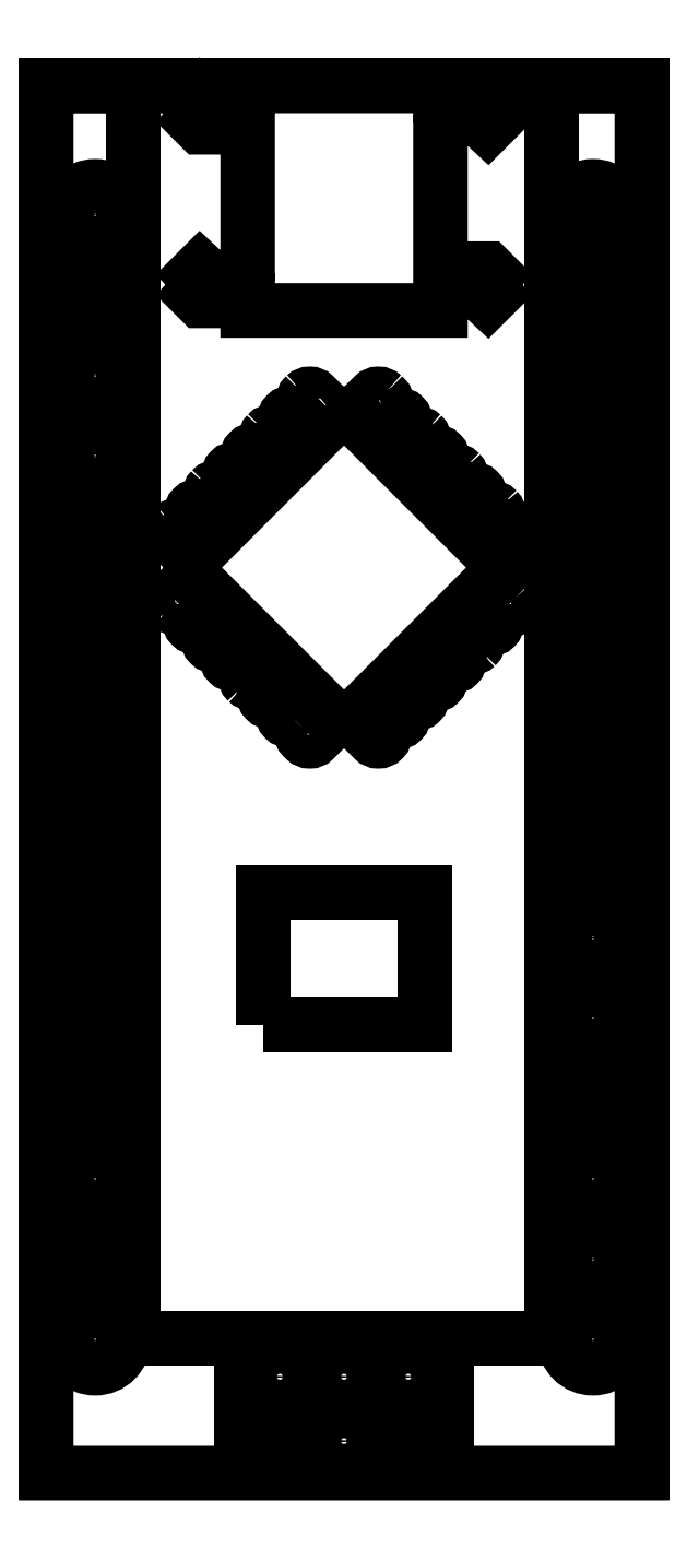
<metadata>
{"format":"dxf","ext":"dxf","renderer":"ezdxf+matplotlib","layout":"modelspace","background":"white","min_lineweight":24,"dpi":150}
</metadata>
<code>
0
SECTION
2
ENTITIES
0
LWPOLYLINE
8
0
90
36
70
1
43
0
10
-18.54
20
43.18
10
-18.54
20
0
10
-11.77
20
0
10
-6.771
20
0
10
0
20
0
10
0
20
43.18
10
-6.271
20
43.18
10
-6.271
20
42.88
10
-4.794
20
42.88
10
-4.594
20
42.68
42
0.4142
10
-4.594
20
42.08
10
-4.794
20
41.88
42
0.4142
10
-6.271
20
41.88
10
-6.271
20
37.48
10
-4.794
20
37.48
10
-4.594
20
37.28
42
0.4142
10
-4.594
20
36.68
10
-4.794
20
36.48
42
0.4142
10
-6.271
20
36.48
10
-6.271
20
36.18
10
-12.27
20
36.18
10
-12.27
20
36.48
10
-13.75
20
36.48
10
-13.95
20
36.68
42
0.4142
10
-13.95
20
37.28
10
-13.75
20
37.48
42
0.4142
10
-12.27
20
37.48
10
-12.27
20
41.88
10
-13.75
20
41.88
10
-13.95
20
42.08
42
0.4142
10
-13.95
20
42.68
10
-13.75
20
42.88
42
0.4142
10
-12.27
20
42.88
10
-12.27
20
43.18
10
-18.54
20
43.18
10
0
20
43.18
0
CIRCLE
8
0
10
-1.524
20
24.16
30
0
40
0.5
210
0
220
0
230
1
0
CIRCLE
8
0
10
-1.524
20
24.16
30
0
40
0.889
210
0
220
0
230
1
0
LINE
8
0
10
-1.524
20
21.66
30
0
11
-1.024
21
21.66
31
0
0
LINE
8
0
10
-1.524
20
24.16
30
0
11
-1.024
21
24.16
31
0
0
CIRCLE
8
0
10
-1.524
20
16.66
30
0
40
0.5
210
0
220
0
230
1
0
LWPOLYLINE
8
0
90
4
70
1
43
0
10
-12.46
20
0
10
-12.46
20
4.2
10
-6.079
20
4.2
10
-6.079
20
0
0
CIRCLE
8
0
10
-17.02
20
9.156
30
0
40
0.889
210
0
220
0
230
1
0
CIRCLE
8
0
10
-1.524
20
11.66
30
0
40
0.5
210
0
220
0
230
1
0
CIRCLE
8
0
10
-17.02
20
31.66
30
0
40
0.889
210
0
220
0
230
1
0
CIRCLE
8
0
10
-1.524
20
9.156
30
0
40
0.5
210
0
220
0
230
1
0
CIRCLE
8
0
10
-1.524
20
14.16
30
0
40
0.5
210
0
220
0
230
1
0
LINE
8
0
10
-16.52
20
19.16
30
0
11
-17.02
21
19.16
31
0
0
CIRCLE
8
0
10
-1.524
20
16.66
30
0
40
0.889
210
0
220
0
230
1
0
CIRCLE
8
0
10
-1.524
20
14.16
30
0
40
0.889
210
0
220
0
230
1
0
LINE
8
0
10
-15.83
20
4.2
30
0
11
-2.801
21
4.2
31
0
0
LINE
8
0
10
-7.771
20
0.9965
30
0
11
-6.511
21
0.9965
31
0
0
CIRCLE
8
0
10
-17.02
20
16.66
30
0
40
0.889
210
0
220
0
230
1
0
CIRCLE
8
0
10
-17.02
20
11.66
30
0
40
0.5
210
0
220
0
230
1
0
LWPOLYLINE
8
0
90
6
70
1
43
0
10
-12.81
20
30.91
42
-0.4142
10
-12.81
20
31.19
10
-12.81
20
31.2
42
-0.4142
10
-12.52
20
31.2
10
-12.13
20
30.81
10
-12.42
20
30.52
0
CIRCLE
8
0
10
-7.271
20
3.002
30
0
40
0.76
210
0
220
0
230
1
0
CIRCLE
8
0
10
-9.271
20
3
30
0
40
0.76
210
0
220
0
230
1
0
LWPOLYLINE
8
0
90
6
70
1
43
0
10
-5.671
20
31.14
42
-0.4142
10
-5.671
20
30.85
10
-6.062
20
30.46
10
-6.352
20
30.75
10
-5.961
20
31.14
42
-0.4142
10
-5.678
20
31.14
0
CIRCLE
8
0
10
-1.524
20
19.16
30
0
40
0.5
210
0
220
0
230
1
0
CIRCLE
8
0
10
-1.524
20
9.156
30
0
40
0.889
210
0
220
0
230
1
0
CIRCLE
8
0
10
-17.02
20
14.16
30
0
40
0.889
210
0
220
0
230
1
0
CIRCLE
8
0
10
-17.02
20
9.156
30
0
40
0.5
210
0
220
0
230
1
0
LWPOLYLINE
8
0
90
6
70
1
43
0
10
-12.28
20
24.64
10
-12.29
20
24.64
42
-0.4142
10
-12.29
20
24.93
10
-11.9
20
25.32
10
-11.61
20
25.03
10
-12
20
24.64
42
-0.4142
0
LINE
8
0
10
-7.271
20
0.2361
30
0
11
-7.271
21
1.756
31
0
0
CIRCLE
8
0
10
-17.02
20
11.66
30
0
40
0.889
210
0
220
0
230
1
0
CIRCLE
8
0
10
-17.02
20
6.656
30
0
40
0.889
210
0
220
0
230
1
0
CIRCLE
8
0
10
-17.02
20
4.156
30
0
40
0.5
210
0
220
0
230
1
0
CIRCLE
8
0
10
-17.02
20
19.16
30
0
40
0.5
210
0
220
0
230
1
0
CIRCLE
8
0
10
-17.02
20
14.16
30
0
40
0.5
210
0
220
0
230
1
0
LINE
8
0
10
-17.02
20
12.16
30
0
11
-17.02
21
11.16
31
0
0
LWPOLYLINE
8
0
90
4
70
1
43
0
10
-11.77
20
13.97
10
-11.77
20
18.07
10
-6.771
20
18.07
10
-6.771
20
13.97
0
LINE
8
0
10
-1.524
20
19.16
30
0
11
-1.024
21
19.16
31
0
0
CIRCLE
8
0
10
-17.02
20
6.656
30
0
40
0.5
210
0
220
0
230
1
0
CIRCLE
8
0
10
-1.524
20
6.656
30
0
40
0.889
210
0
220
0
230
1
0
LINE
8
0
10
-17.52
20
11.66
30
0
11
-16.52
21
11.66
31
0
0
CIRCLE
8
0
10
-1.524
20
6.656
30
0
40
0.5
210
0
220
0
230
1
0
LINE
8
0
10
-12.02
20
1
30
0
11
-10.5
21
1
31
0
0
CIRCLE
8
0
10
-17.02
20
16.66
30
0
40
0.5
210
0
220
0
230
1
0
CIRCLE
8
0
10
-17.02
20
19.16
30
0
40
0.889
210
0
220
0
230
1
0
LWPOLYLINE
8
0
90
6
70
1
43
0
10
-8.062
20
33.53
10
-7.99
20
33.45
42
-0.4142
10
-7.99
20
33.17
10
-8.381
20
32.78
10
-8.735
20
33.14
10
-8.345
20
33.53
42
-0.4142
0
LINE
8
0
10
-1.524
20
36.66
30
0
11
-1.024
21
36.66
31
0
0
LWPOLYLINE
8
0
90
6
70
1
43
0
10
-6.838
20
32.3
10
-6.831
20
32.3
42
-0.4142
10
-6.831
20
32.01
10
-7.221
20
31.62
10
-7.511
20
31.91
10
-7.121
20
32.3
42
-0.4142
0
CIRCLE
8
0
10
-7.271
20
0.9961
30
0
40
0.76
210
0
220
0
230
1
0
CIRCLE
8
0
10
-1.524
20
36.66
30
0
40
0.889
210
0
220
0
230
1
0
CIRCLE
8
0
10
-1.524
20
4.156
30
0
40
0.5
210
0
220
0
230
1
0
LWPOLYLINE
8
0
90
16
70
1
43
0
10
-9.542
20
32.91
42
-0.1989
10
-9.4
20
32.97
10
-9.142
20
32.97
42
-0.1989
10
-9
20
32.91
10
-4.542
20
28.45
42
-0.1989
10
-4.483
20
28.31
10
-4.483
20
28.05
42
-0.1989
10
-4.542
20
27.91
10
-9
20
23.45
42
-0.1989
10
-9.142
20
23.39
10
-9.4
20
23.39
42
-0.1989
10
-9.542
20
23.45
10
-14
20
27.91
42
-0.1989
10
-14.06
20
28.05
10
-14.06
20
28.31
42
-0.1989
10
-14
20
28.45
0
LWPOLYLINE
8
0
90
6
70
1
43
0
10
-6.641
20
31.04
10
-6.931
20
31.33
10
-6.541
20
31.72
42
-0.4142
10
-6.258
20
31.72
10
-6.251
20
31.72
42
-0.4142
10
-6.251
20
31.43
0
CIRCLE
8
0
10
-11.26
20
1
30
0
40
0.76
210
0
220
0
230
1
0
CIRCLE
8
0
10
-1.524
20
39.16
30
0
40
0.889
210
0
220
0
230
1
0
CIRCLE
8
0
10
-17.02
20
34.16
30
0
40
0.889
210
0
220
0
230
1
0
CIRCLE
8
0
10
-1.524
20
36.66
30
0
40
0.5
210
0
220
0
230
1
0
CIRCLE
8
0
10
-1.524
20
4.156
30
0
40
0.889
210
0
220
0
230
1
0
LINE
8
0
10
-17.52
20
6.656
30
0
11
-16.52
21
6.656
31
0
0
LWPOLYLINE
8
0
90
6
70
1
43
0
10
-12.77
20
26.19
10
-13.16
20
25.8
42
-0.4142
10
-13.44
20
25.8
10
-13.45
20
25.8
42
-0.4142
10
-13.45
20
26.09
10
-13.06
20
26.48
0
CIRCLE
8
0
10
-1.524
20
31.66
30
0
40
0.5
210
0
220
0
230
1
0
LWPOLYLINE
8
0
90
6
70
1
43
0
10
-7.7
20
32.88
42
-0.4142
10
-7.418
20
32.88
10
-7.41
20
32.88
42
-0.4142
10
-7.41
20
32.59
10
-7.801
20
32.2
10
-8.091
20
32.49
0
CIRCLE
8
0
10
-1.524
20
34.16
30
0
40
0.5
210
0
220
0
230
1
0
LINE
8
0
10
-1.524
20
34.16
30
0
11
-1.024
21
34.16
31
0
0
CIRCLE
8
0
10
-11.27
20
3
30
0
40
0.76
210
0
220
0
230
1
0
LINE
8
0
10
-1.524
20
39.16
30
0
11
-1.024
21
39.16
31
0
0
LINE
8
0
10
-17.02
20
37.16
30
0
11
-17.02
21
36.16
31
0
0
LWPOLYLINE
8
0
90
6
70
1
43
0
10
-6.598
20
24.58
10
-6.989
20
24.97
10
-6.699
20
25.26
10
-6.308
20
24.87
42
-0.4142
10
-6.308
20
24.59
10
-6.315
20
24.58
42
-0.4142
0
LWPOLYLINE
8
0
90
6
70
1
43
0
10
-8.735
20
23.22
10
-8.438
20
23.52
10
-8.048
20
23.13
42
-0.4142
10
-8.048
20
22.85
10
-8.062
20
22.83
42
-0.4142
10
-8.345
20
22.83
0
LWPOLYLINE
8
0
90
6
70
1
43
0
10
-7.279
20
24.68
10
-6.888
20
24.29
42
-0.4142
10
-6.888
20
24.01
10
-6.895
20
24
42
-0.4142
10
-7.178
20
24
10
-7.569
20
24.39
0
LWPOLYLINE
8
0
90
6
70
1
43
0
10
-5.728
20
25.45
42
-0.4142
10
-5.728
20
25.17
10
-5.736
20
25.16
42
-0.4142
10
-6.018
20
25.16
10
-6.409
20
25.55
10
-6.119
20
25.84
0
LWPOLYLINE
8
0
90
6
70
1
43
0
10
-5.156
20
25.74
42
-0.4142
10
-5.439
20
25.74
10
-5.829
20
26.13
10
-5.539
20
26.42
10
-5.149
20
26.03
42
-0.4142
10
-5.149
20
25.75
0
LWPOLYLINE
8
0
90
6
70
1
43
0
10
-7.859
20
24.1
10
-7.468
20
23.71
42
-0.4142
10
-7.468
20
23.43
10
-7.475
20
23.42
42
-0.4142
10
-7.758
20
23.42
10
-8.148
20
23.81
0
LWPOLYLINE
8
0
90
6
70
1
43
0
10
-4.221
20
29.4
42
-0.4142
10
-3.939
20
29.4
10
-3.925
20
29.39
42
-0.4142
10
-3.925
20
29.11
10
-4.315
20
28.72
10
-4.612
20
29.01
0
LWPOLYLINE
8
0
90
6
70
1
43
0
10
-5.772
20
30.17
10
-5.381
20
30.56
42
-0.4142
10
-5.098
20
30.56
10
-5.091
20
30.56
42
-0.4142
10
-5.091
20
30.27
10
-5.482
20
29.88
0
LWPOLYLINE
8
0
90
6
70
1
43
0
10
-3.925
20
27.25
42
-0.4142
10
-3.925
20
26.97
10
-3.996
20
26.9
42
-0.4142
10
-4.279
20
26.9
10
-4.669
20
27.29
10
-4.315
20
27.64
0
LWPOLYLINE
8
0
90
6
70
1
43
0
10
-4.569
20
26.61
42
-0.4142
10
-4.569
20
26.33
10
-4.576
20
26.32
42
-0.4142
10
-4.859
20
26.32
10
-5.249
20
26.71
10
-4.959
20
27
0
LWPOLYLINE
8
0
90
6
70
1
43
0
10
-4.511
20
29.98
42
-0.4142
10
-4.511
20
29.69
10
-4.902
20
29.3
10
-5.192
20
29.59
10
-4.801
20
29.98
42
-0.4142
10
-4.518
20
29.98
0
LINE
8
0
10
-1.524
20
29.16
30
0
11
-1.024
21
29.16
31
0
0
CIRCLE
8
0
10
-1.524
20
29.16
30
0
40
0.889
210
0
220
0
230
1
0
CIRCLE
8
0
10
-1.524
20
29.16
30
0
40
0.5
210
0
220
0
230
1
0
CIRCLE
8
0
10
-1.524
20
26.66
30
0
40
0.5
210
0
220
0
230
1
0
LINE
8
0
10
-1.524
20
26.66
30
0
11
-1.024
21
26.66
31
0
0
CIRCLE
8
0
10
-1.524
20
26.66
30
0
40
0.889
210
0
220
0
230
1
0
LWPOLYLINE
8
0
90
6
70
1
43
0
10
-11.65
20
32.35
10
-11.65
20
32.36
42
-0.4142
10
-11.36
20
32.36
10
-10.97
20
31.97
10
-11.26
20
31.68
10
-11.65
20
32.07
42
-0.4142
0
LWPOLYLINE
8
0
90
6
70
1
43
0
10
-14.03
20
26.67
10
-13.64
20
27.06
10
-13.35
20
26.77
10
-13.74
20
26.38
42
-0.4142
10
-14.02
20
26.38
10
-14.03
20
26.38
42
-0.4142
0
CIRCLE
8
0
10
-17.02
20
29.16
30
0
40
0.889
210
0
220
0
230
1
0
LWPOLYLINE
8
0
90
6
70
1
43
0
10
-14.62
20
26.97
42
-0.4142
10
-14.62
20
27.25
10
-14.23
20
27.64
10
-13.93
20
27.35
10
-14.32
20
26.96
42
-0.4142
10
-14.6
20
26.96
0
LWPOLYLINE
8
0
90
6
70
1
43
0
10
-11.55
20
31.39
10
-11.84
20
31.1
10
-12.23
20
31.49
42
-0.4142
10
-12.23
20
31.77
10
-12.23
20
31.78
42
-0.4142
10
-11.94
20
31.78
0
LWPOLYLINE
8
0
90
6
70
1
43
0
10
-12.19
20
25.61
10
-12.58
20
25.22
42
-0.4142
10
-12.86
20
25.22
10
-12.87
20
25.22
42
-0.4142
10
-12.87
20
25.51
10
-12.48
20
25.9
0
CIRCLE
8
0
10
-17.02
20
24.16
30
0
40
0.5
210
0
220
0
230
1
0
LWPOLYLINE
8
0
90
6
70
1
43
0
10
-13.58
20
29.36
10
-13.97
20
29.75
42
-0.4142
10
-13.97
20
30.03
10
-13.97
20
30.04
42
-0.4142
10
-13.68
20
30.04
10
-13.29
20
29.65
0
LWPOLYLINE
8
0
90
6
70
1
43
0
10
-14.55
20
29.46
42
-0.4142
10
-14.26
20
29.46
10
-13.87
20
29.07
10
-14.23
20
28.72
10
-14.62
20
29.11
42
-0.4142
10
-14.62
20
29.39
0
CIRCLE
8
0
10
-17.02
20
24.16
30
0
40
0.889
210
0
220
0
230
1
0
LWPOLYLINE
8
0
90
6
70
1
43
0
10
-13.39
20
30.61
10
-13.39
20
30.62
42
-0.4142
10
-13.1
20
30.62
10
-12.71
20
30.23
10
-13
20
29.94
10
-13.39
20
30.33
42
-0.4142
0
LWPOLYLINE
8
0
90
6
70
1
43
0
10
-11.07
20
32.65
42
-0.4142
10
-11.07
20
32.93
10
-11.07
20
32.94
42
-0.4142
10
-10.78
20
32.94
10
-10.39
20
32.55
10
-10.68
20
32.26
0
LWPOLYLINE
8
0
90
6
70
1
43
0
10
-10.48
20
33.53
42
-0.4142
10
-10.2
20
33.53
10
-9.807
20
33.14
10
-10.1
20
32.84
10
-10.49
20
33.23
42
-0.4142
10
-10.49
20
33.51
0
LINE
8
0
10
-16.52
20
24.16
30
0
11
-17.02
21
24.16
31
0
0
CIRCLE
8
0
10
-17.02
20
29.16
30
0
40
0.5
210
0
220
0
230
1
0
CIRCLE
8
0
10
-17.02
20
31.66
30
0
40
0.5
210
0
220
0
230
1
0
CIRCLE
8
0
10
-17.02
20
26.66
30
0
40
0.5
210
0
220
0
230
1
0
LINE
8
0
10
-16.52
20
29.16
30
0
11
-17.02
21
29.16
31
0
0
LINE
8
0
10
-16.52
20
21.66
30
0
11
-17.02
21
21.66
31
0
0
CIRCLE
8
0
10
-17.02
20
39.16
30
0
40
0.5
210
0
220
0
230
1
0
CIRCLE
8
0
10
-17.02
20
36.66
30
0
40
0.889
210
0
220
0
230
1
0
LINE
8
0
10
-1.524
20
31.66
30
0
11
-1.024
21
31.66
31
0
0
CIRCLE
8
0
10
-1.524
20
34.16
30
0
40
0.9737
210
0
220
0
230
1
0
CIRCLE
8
0
10
-17.02
20
39.16
30
0
40
0.889
210
0
220
0
230
1
0
CIRCLE
8
0
10
-17.02
20
26.66
30
0
40
0.889
210
0
220
0
230
1
0
CIRCLE
8
0
10
-17.02
20
36.66
30
0
40
0.5
210
0
220
0
230
1
0
CIRCLE
8
0
10
-17.02
20
34.16
30
0
40
0.5
210
0
220
0
230
1
0
CIRCLE
8
0
10
-1.524
20
39.16
30
0
40
0.5
210
0
220
0
230
1
0
LINE
8
0
10
-17.52
20
36.66
30
0
11
-16.52
21
36.66
31
0
0
LINE
8
0
10
-16.52
20
26.66
30
0
11
-17.02
21
26.66
31
0
0
LWPOLYLINE
8
0
90
6
70
1
43
0
10
-10.84
20
23.48
42
-0.4142
10
-11.12
20
23.48
10
-11.13
20
23.48
42
-0.4142
10
-11.13
20
23.77
10
-10.74
20
24.16
10
-10.45
20
23.87
0
LINE
8
0
10
0
20
43.18
30
0
11
0
21
0
31
0
0
LWPOLYLINE
8
0
90
6
70
1
43
0
10
-11.03
20
24.45
10
-11.42
20
24.06
42
-0.4142
10
-11.7
20
24.06
10
-11.71
20
24.06
42
-0.4142
10
-11.71
20
24.35
10
-11.32
20
24.74
0
CIRCLE
8
0
10
-17.02
20
21.66
30
0
40
0.889
210
0
220
0
230
1
0
LWPOLYLINE
8
0
90
6
70
1
43
0
10
-10.55
20
23.19
10
-10.16
20
23.58
10
-9.807
20
23.22
10
-10.2
20
22.83
42
-0.4142
10
-10.48
20
22.83
10
-10.55
20
22.91
42
-0.4142
0
CIRCLE
8
0
10
-17.02
20
21.66
30
0
40
0.5
210
0
220
0
230
1
0
CIRCLE
8
0
10
-1.524
20
21.66
30
0
40
0.5
210
0
220
0
230
1
0
LINE
8
0
10
-18.54
20
0
30
0
11
-18.54
21
43.18
31
0
0
LINE
8
0
10
-2.801
20
4.2
30
0
11
-2.801
21
43.18
31
0
0
CIRCLE
8
0
10
-1.524
20
21.66
30
0
40
0.889
210
0
220
0
230
1
0
LINE
8
0
10
-15.83
20
4.2
30
0
11
-15.83
21
43.18
31
0
0
LINE
8
0
10
-16.52
20
16.66
30
0
11
-17.02
21
16.66
31
0
0
CIRCLE
8
0
10
-1.524
20
19.16
30
0
40
0.889
210
0
220
0
230
1
0
LINE
8
0
10
-2.024
20
11.66
30
0
11
-1.024
21
11.66
31
0
0
CIRCLE
8
0
10
-1.524
20
31.66
30
0
40
0.9737
210
0
220
0
230
1
0
CIRCLE
8
0
10
-9.271
20
0.998
30
0
40
0.76
210
0
220
0
230
1
0
LINE
8
0
10
-16.52
20
14.16
30
0
11
-17.02
21
14.16
31
0
0
CIRCLE
8
0
10
-1.524
20
11.66
30
0
40
0.889
210
0
220
0
230
1
0
CIRCLE
8
0
10
-17.02
20
4.156
30
0
40
0.889
210
0
220
0
230
1
0
ENDSEC
0
EOF

</code>
